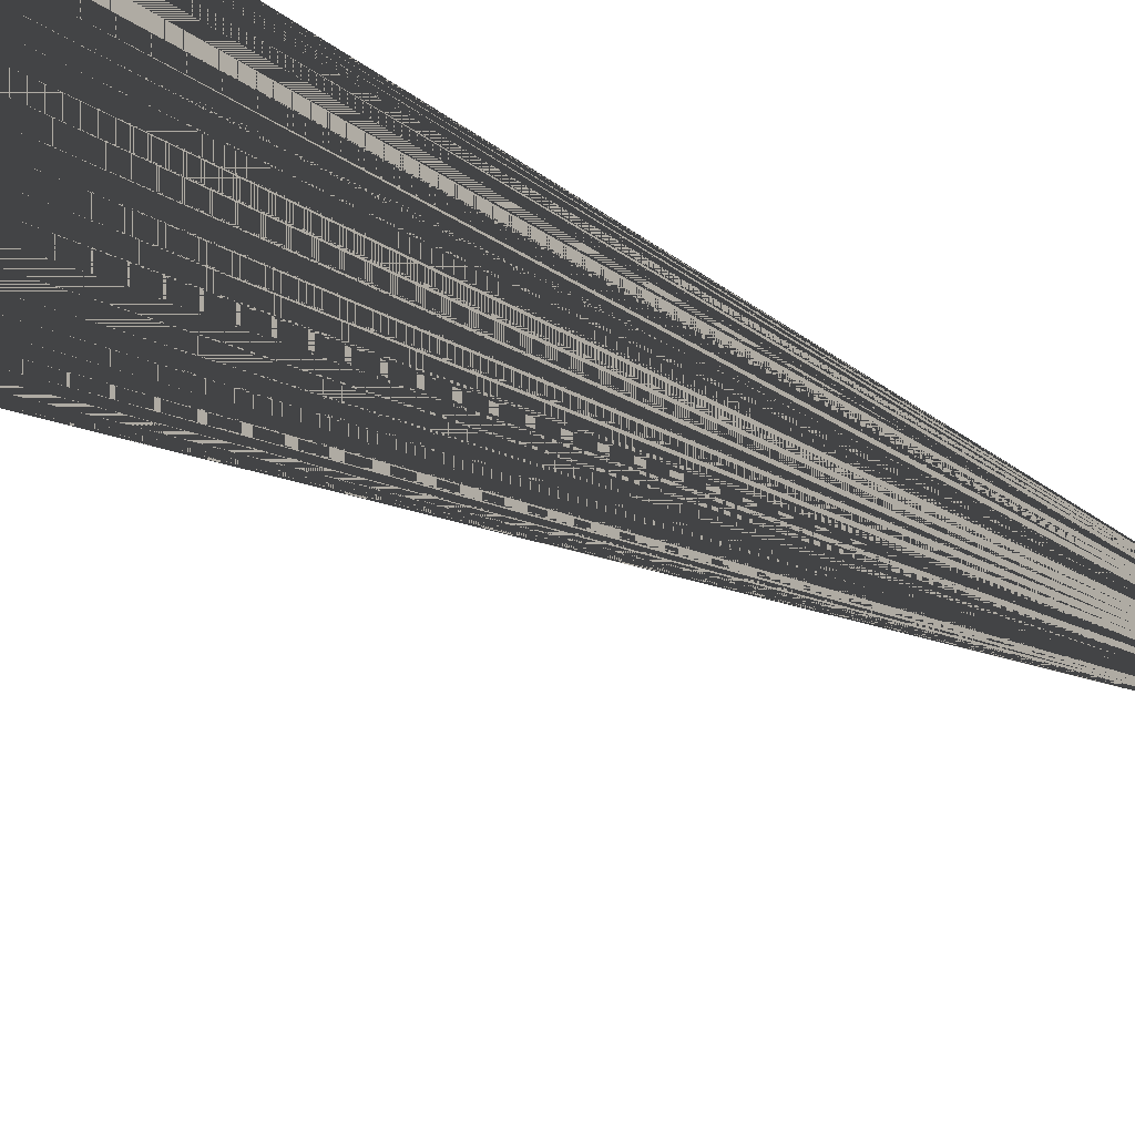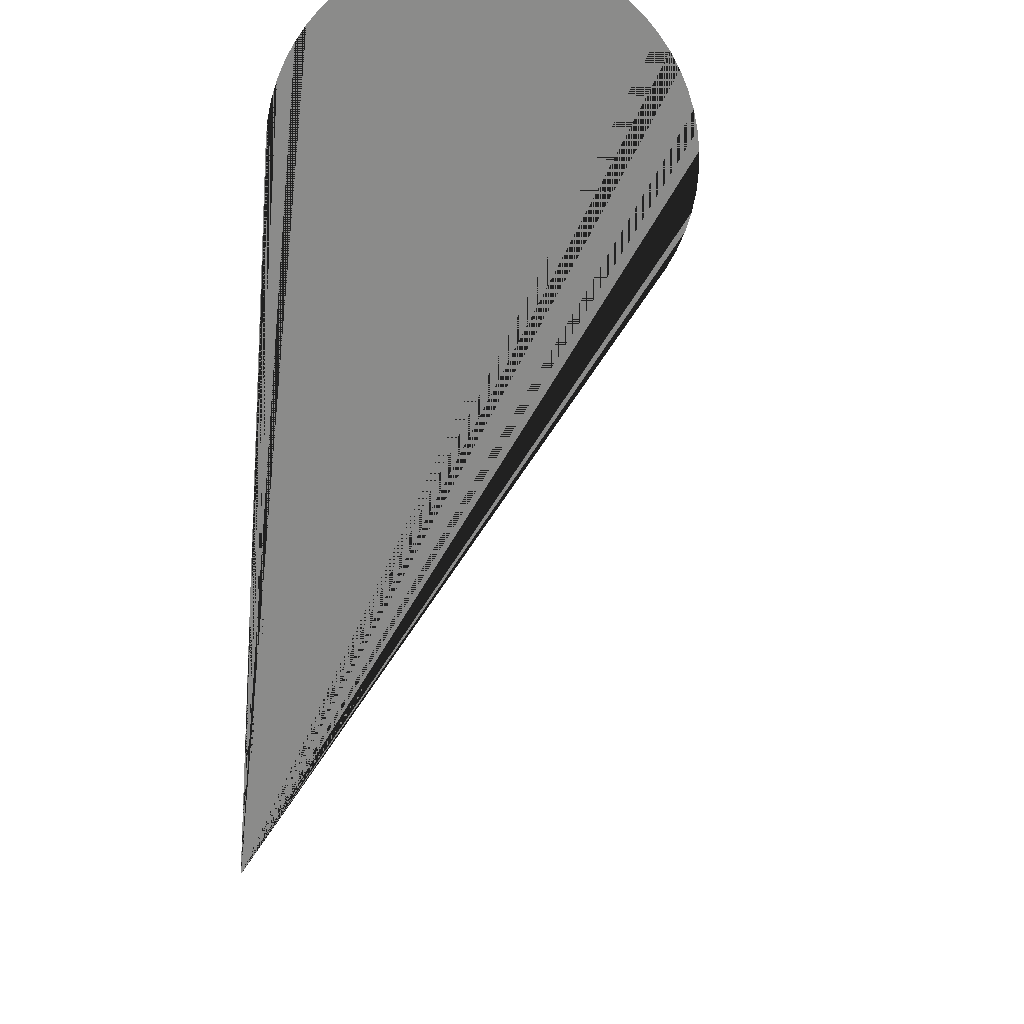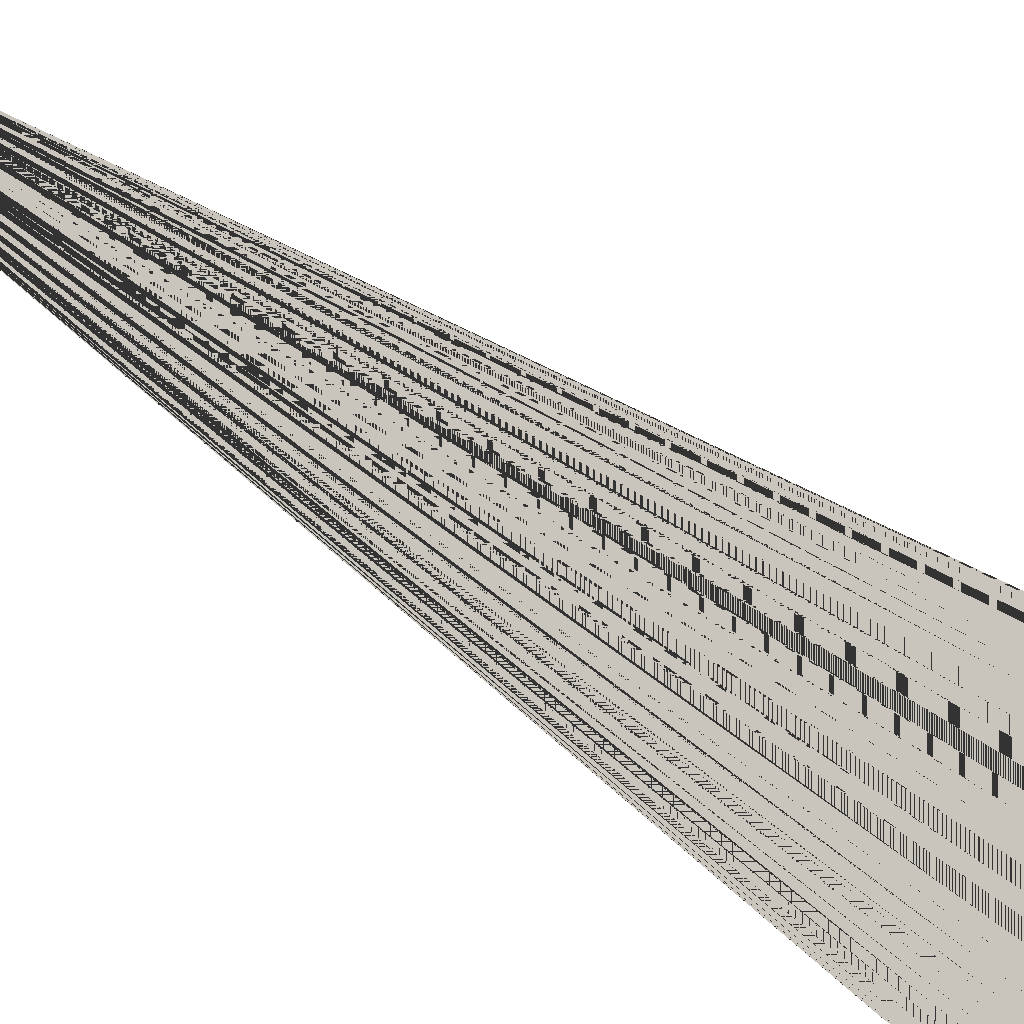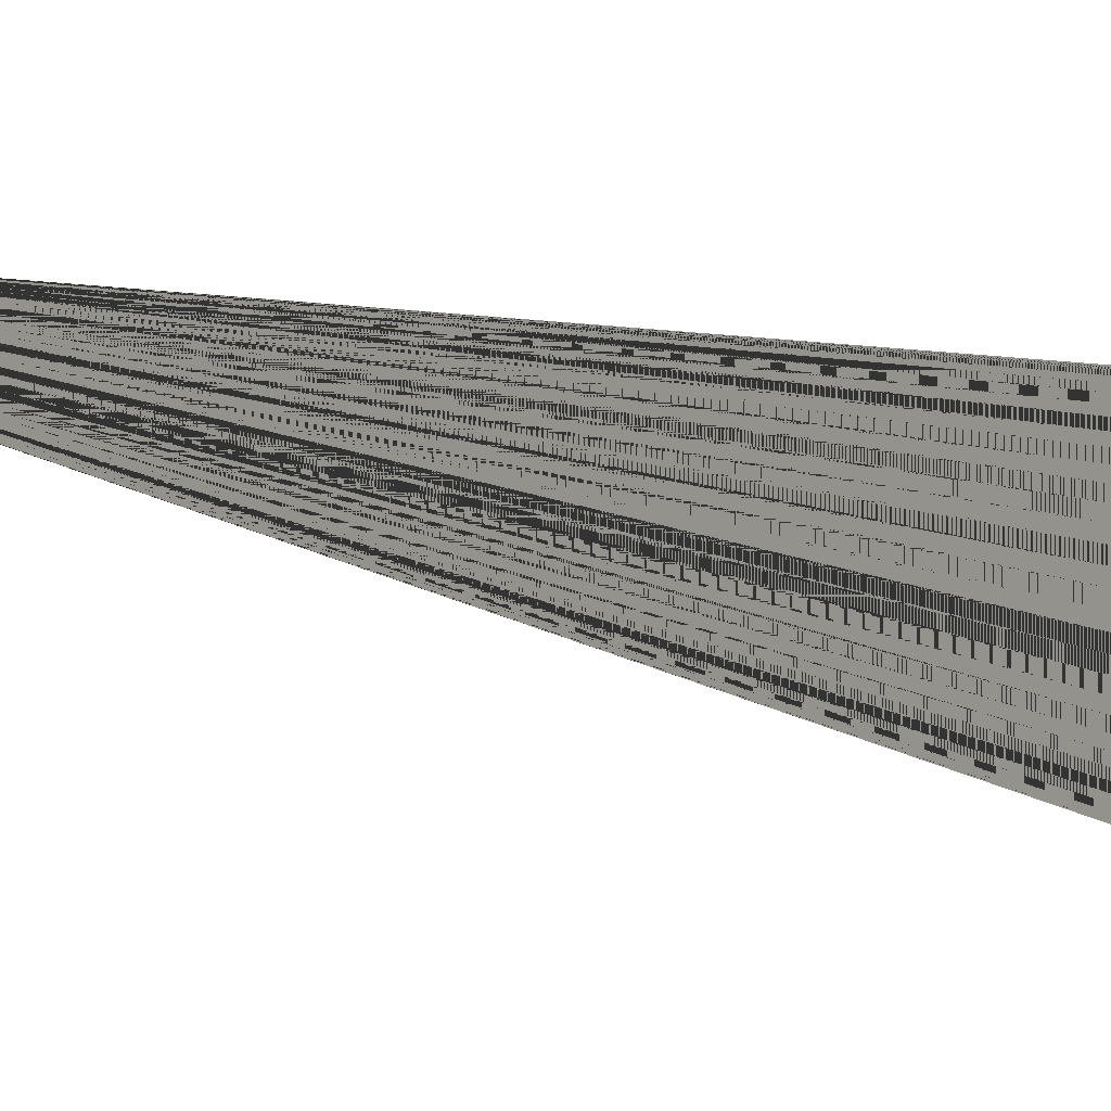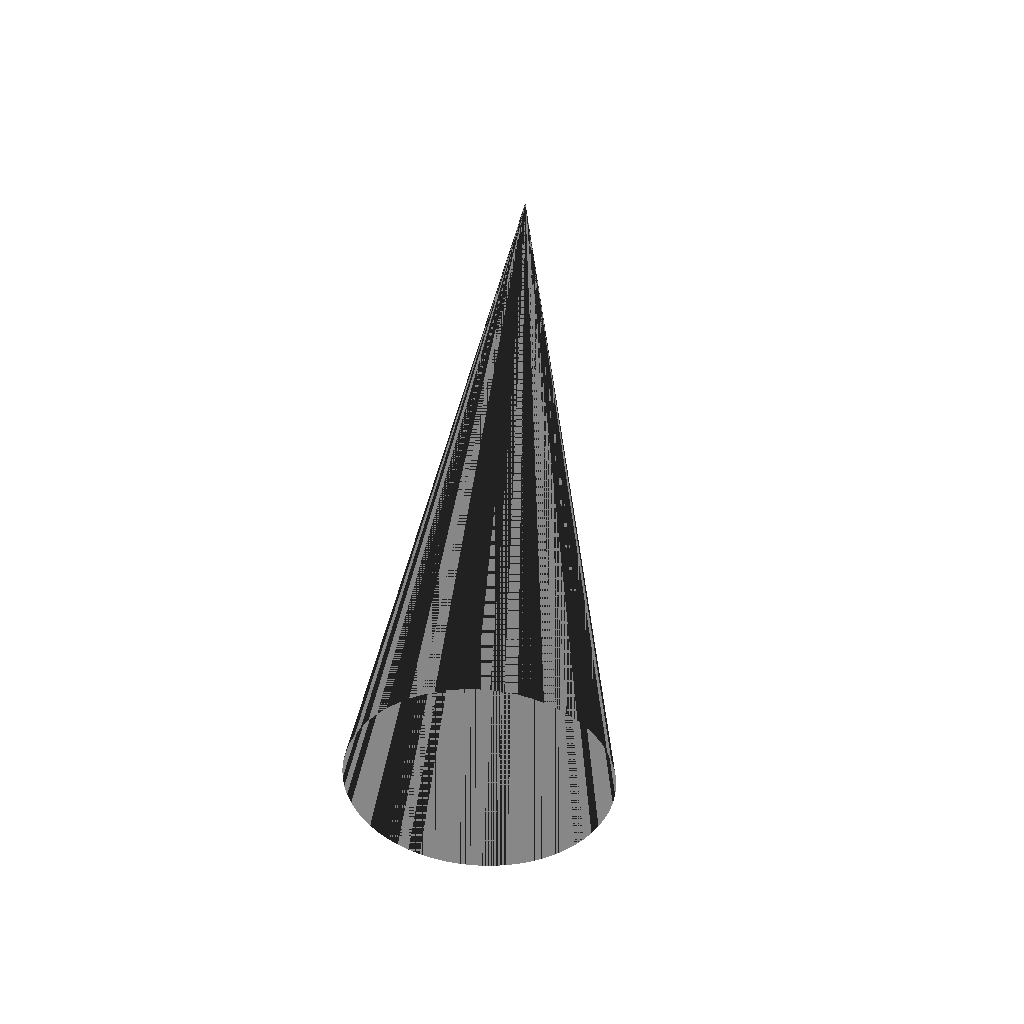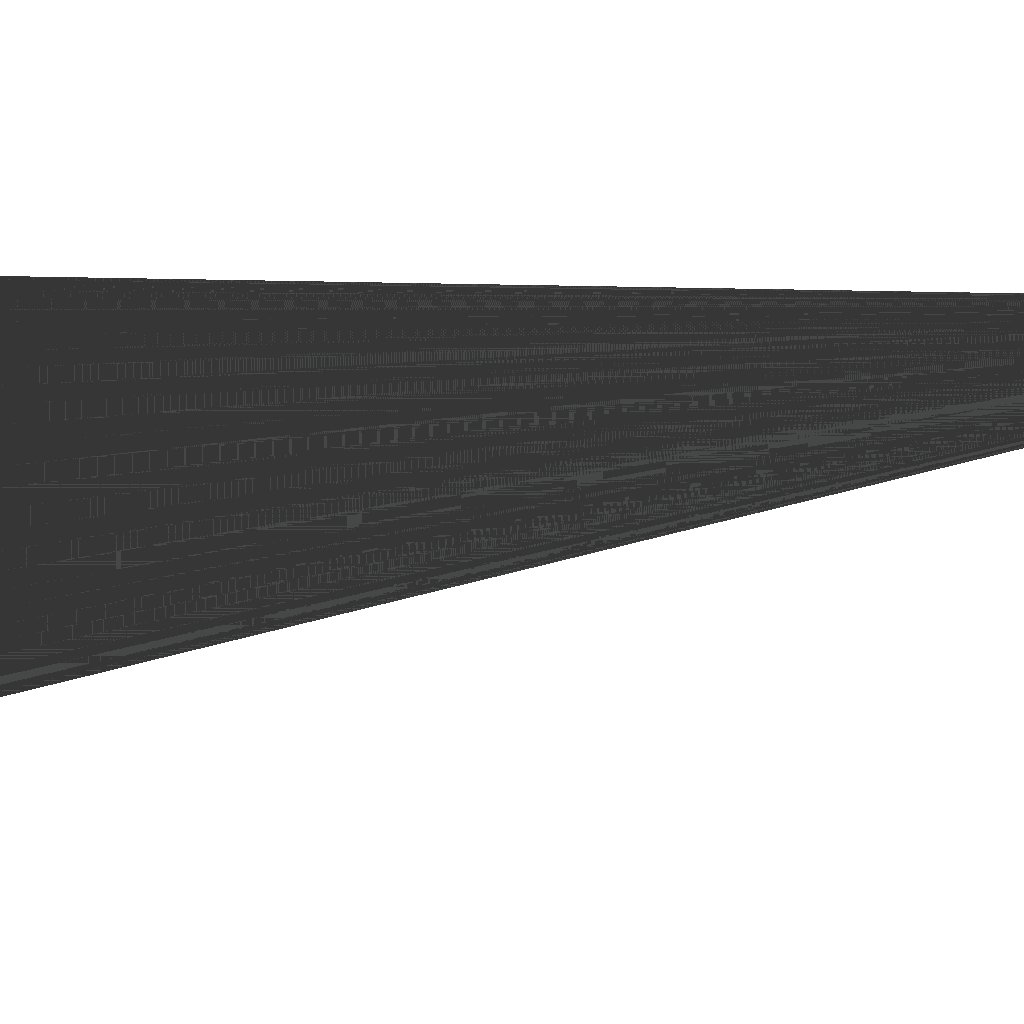
<metadata>
{"format":"obj","ext":"obj","renderer":"f3d","projection":"perspective","resolution":1024,"background":"white","views":[{"elev":-52.0,"azim":-134.8,"up":"+Y"},{"elev":26.7,"azim":-8.5,"up":"+Y"},{"elev":-28.9,"azim":30.6,"up":"+Y"},{"elev":-8.9,"azim":50.5,"up":"+Y"},{"elev":-62.3,"azim":-126.9,"up":"+Z"},{"elev":10.3,"azim":-103.9,"up":"+Y"}]}
</metadata>
<code>
v 0 0 0
v 0 0 0
v 0 0 0
v 0 0 0
v 0 0 0
v 0 0 0
v 0 0 0
v 0 0 0
v 0 0 0
v 0 0 0
v 0 0 0
v 0 0 0
v 0 0 0
v 0 0 0
v 0 0 0
v 0 0 0
v 0 0 0
v 0 0 0
v 0 0 0
v 0 0 0
v 0 0 0
v 0 0 0
v 0 0 0
v 0 0 0
v 0 0 0
v 0 0 0
v 0 0 0
v 0 0 0
v 0 0 0
v 0 0 0
v 0 0 0
v 0 0 0
v 0 0 0
v 0 0 0
v 0 0 0
v 0 0 0
v 0 0 0
v 0 0 0
v 0 0 0
v 0 0 0
v 0 0 0
v 0 0 0
v 0 0 0
v 0 0 0
v 0 0 0
v 0 0 0
v 0 0 0
v 0 0 0
v 0 0 0
v 0 0 0
v 0 0 0
v 0 0 0
v 0 0 0
v 0 0 0
v 0 0 0
v 0 0 0
v 0 0 0
v 0 0 0
v 0 0 0
v 0 0 0
v 0 0 0
v 0 0 0
v 0 0 0
v 0 0 0
v 0.6874 -0.000792 -2.243
v 0.7109 -0.01692 -2.235
v 0.7326 -0.03535 -2.228
v 0.7524 -0.05592 -2.221
v 0.7701 -0.07843 -2.214
v 0.7855 -0.1027 -2.208
v 0.7984 -0.1284 -2.202
v 0.8088 -0.1553 -2.196
v 0.8165 -0.1833 -2.191
v 0.8215 -0.2119 -2.187
v 0.8237 -0.241 -2.183
v 0.8231 -0.2702 -2.18
v 0.8197 -0.2993 -2.177
v 0.8135 -0.328 -2.175
v 0.8046 -0.356 -2.174
v 0.7931 -0.3831 -2.174
v 0.7791 -0.4089 -2.174
v 0.7627 -0.4333 -2.175
v 0.744 -0.456 -2.177
v 0.7233 -0.4768 -2.18
v 0.7008 -0.4954 -2.183
v 0.6767 -0.5118 -2.187
v 0.6512 -0.5257 -2.191
v 0.6245 -0.537 -2.196
v 0.5969 -0.5456 -2.202
v 0.5687 -0.5514 -2.208
v 0.5402 -0.5544 -2.214
v 0.5115 -0.5546 -2.221
v 0.4831 -0.5518 -2.228
v 0.4552 -0.5463 -2.235
v 0.4279 -0.5379 -2.243
v 0.4017 -0.5269 -2.25
v 0.3768 -0.5132 -2.257
v 0.3533 -0.4971 -2.265
v 0.3316 -0.4787 -2.272
v 0.3118 -0.4581 -2.279
v 0.2941 -0.4356 -2.286
v 0.2787 -0.4113 -2.292
v 0.2657 -0.3856 -2.298
v 0.2553 -0.3587 -2.304
v 0.2476 -0.3307 -2.309
v 0.2426 -0.3021 -2.313
v 0.2404 -0.273 -2.317
v 0.2411 -0.2438 -2.32
v 0.2445 -0.2147 -2.323
v 0.2507 -0.186 -2.325
v 0.2595 -0.158 -2.326
v 0.2711 -0.1309 -2.326
v 0.2851 -0.1051 -2.326
v 0.3015 -0.0807 -2.325
v 0.3201 -0.05802 -2.323
v 0.3408 -0.03725 -2.32
v 0.3633 -0.0186 -2.317
v 0.3875 -0.002245 -2.313
v 0.413 0.01166 -2.309
v 0.4397 0.02297 -2.304
v 0.4673 0.03159 -2.298
v 0.4955 0.03743 -2.292
v 0.524 0.04043 -2.286
v 0.5526 0.04057 -2.279
v 0.5811 0.03784 -2.272
v 0.609 0.03228 -2.265
v 0.6362 0.02392 -2.257
v 0.6624 0.01287 -2.25
f 1 65 66 2
f 2 66 65 1
f 2 66 67 3
f 3 67 66 2
f 3 67 68 4
f 4 68 67 3
f 4 68 69 5
f 5 69 68 4
f 5 69 70 6
f 6 70 69 5
f 6 70 71 7
f 7 71 70 6
f 7 71 72 8
f 8 72 71 7
f 8 72 73 9
f 9 73 72 8
f 9 73 74 10
f 10 74 73 9
f 10 74 75 11
f 11 75 74 10
f 11 75 76 12
f 12 76 75 11
f 12 76 77 13
f 13 77 76 12
f 13 77 78 14
f 14 78 77 13
f 14 78 79 15
f 15 79 78 14
f 15 79 80 16
f 16 80 79 15
f 16 80 81 17
f 17 81 80 16
f 17 81 82 18
f 18 82 81 17
f 18 82 83 19
f 19 83 82 18
f 19 83 84 20
f 20 84 83 19
f 20 84 85 21
f 21 85 84 20
f 21 85 86 22
f 22 86 85 21
f 22 86 87 23
f 23 87 86 22
f 23 87 88 24
f 24 88 87 23
f 24 88 89 25
f 25 89 88 24
f 25 89 90 26
f 26 90 89 25
f 26 90 91 27
f 27 91 90 26
f 27 91 92 28
f 28 92 91 27
f 28 92 93 29
f 29 93 92 28
f 29 93 94 30
f 30 94 93 29
f 30 94 95 31
f 31 95 94 30
f 31 95 96 32
f 32 96 95 31
f 32 96 97 33
f 33 97 96 32
f 33 97 98 34
f 34 98 97 33
f 34 98 99 35
f 35 99 98 34
f 35 99 100 36
f 36 100 99 35
f 36 100 101 37
f 37 101 100 36
f 37 101 102 38
f 38 102 101 37
f 38 102 103 39
f 39 103 102 38
f 39 103 104 40
f 40 104 103 39
f 40 104 105 41
f 41 105 104 40
f 41 105 106 42
f 42 106 105 41
f 42 106 107 43
f 43 107 106 42
f 43 107 108 44
f 44 108 107 43
f 44 108 109 45
f 45 109 108 44
f 45 109 110 46
f 46 110 109 45
f 46 110 111 47
f 47 111 110 46
f 47 111 112 48
f 48 112 111 47
f 48 112 113 49
f 49 113 112 48
f 49 113 114 50
f 50 114 113 49
f 50 114 115 51
f 51 115 114 50
f 51 115 116 52
f 52 116 115 51
f 52 116 117 53
f 53 117 116 52
f 53 117 118 54
f 54 118 117 53
f 54 118 119 55
f 55 119 118 54
f 55 119 120 56
f 56 120 119 55
f 56 120 121 57
f 57 121 120 56
f 57 121 122 58
f 58 122 121 57
f 58 122 123 59
f 59 123 122 58
f 59 123 124 60
f 60 124 123 59
f 60 124 125 61
f 61 125 124 60
f 61 125 126 62
f 62 126 125 61
f 62 126 127 63
f 63 127 126 62
f 63 127 128 64
f 64 128 127 63
f 64 128 65 1
f 1 65 128 64

</code>
